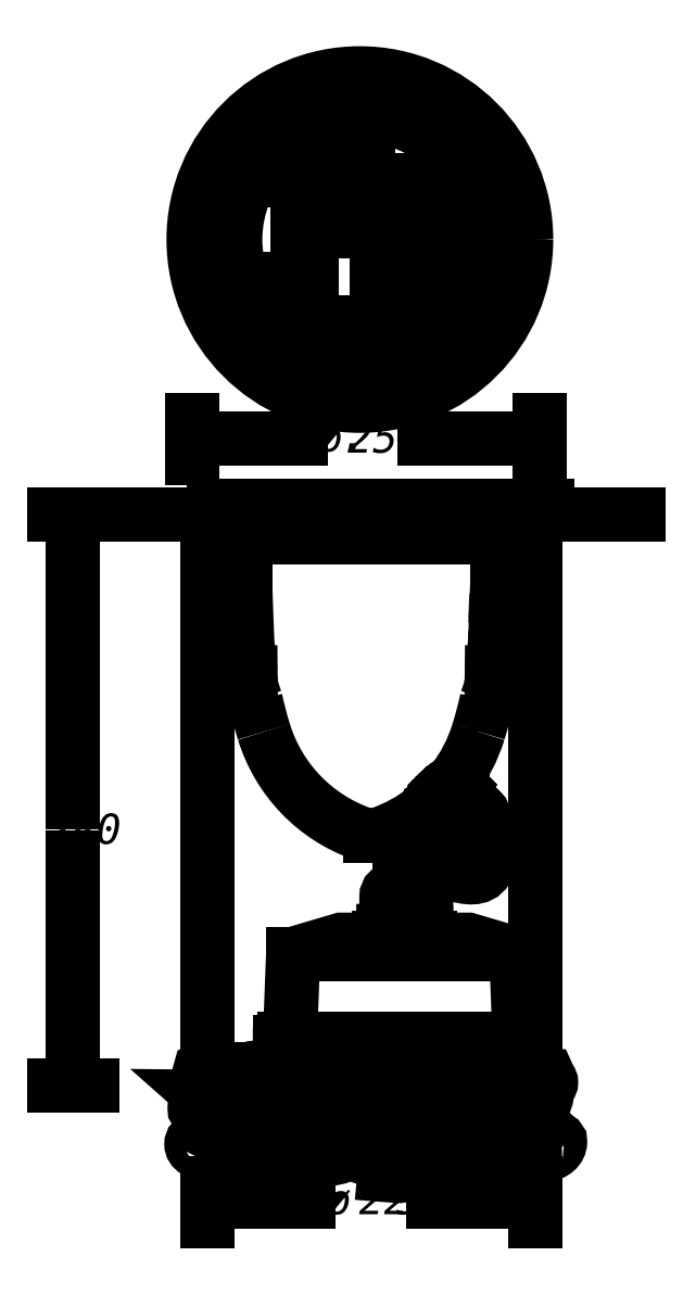
<metadata>
{"format":"dxf","ext":"dxf","renderer":"ezdxf+matplotlib","layout":"modelspace","background":"white","min_lineweight":24,"dpi":150}
</metadata>
<code>
0
SECTION
2
ENTITIES
0
INSERT
8
LIVELLO_1
2
AI9-BLK1
10
85.46
20
160.3
30
0
0
ENDSEC
0
EOF

</code>
